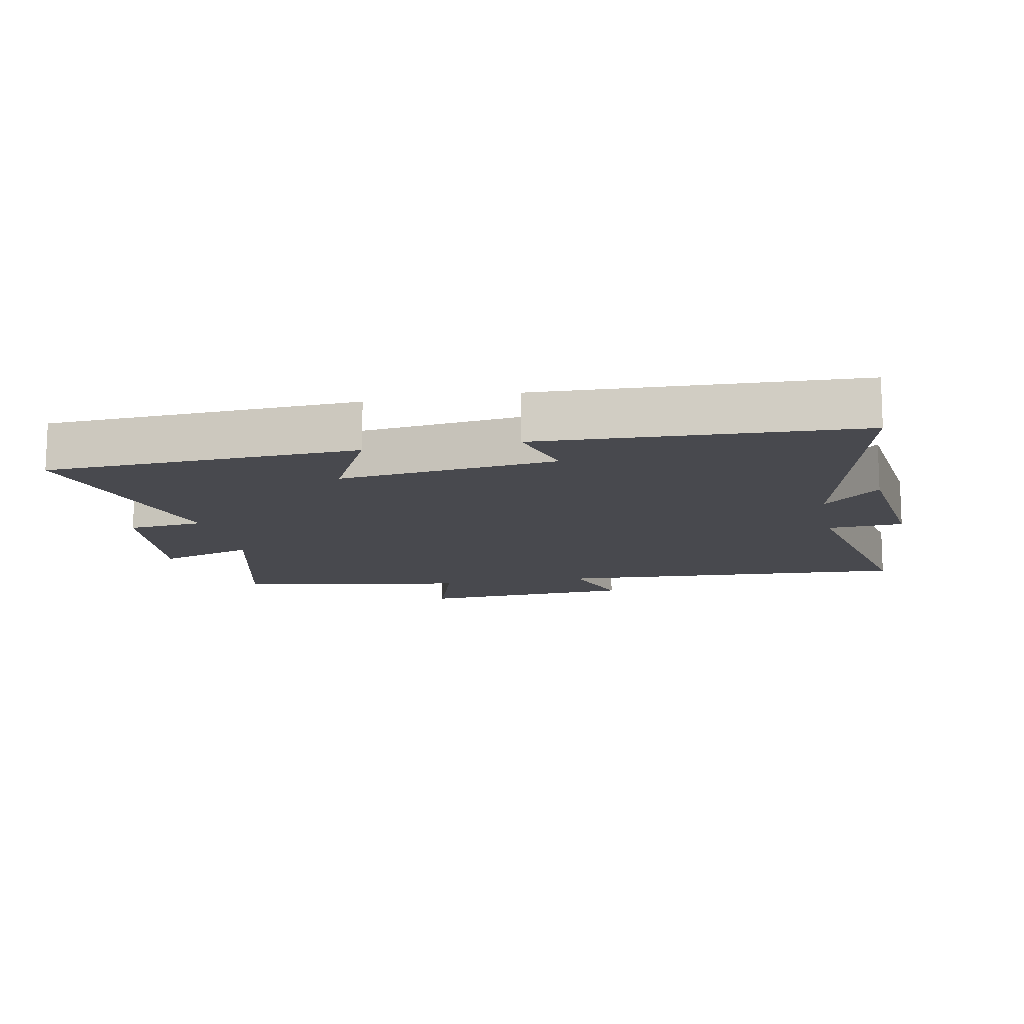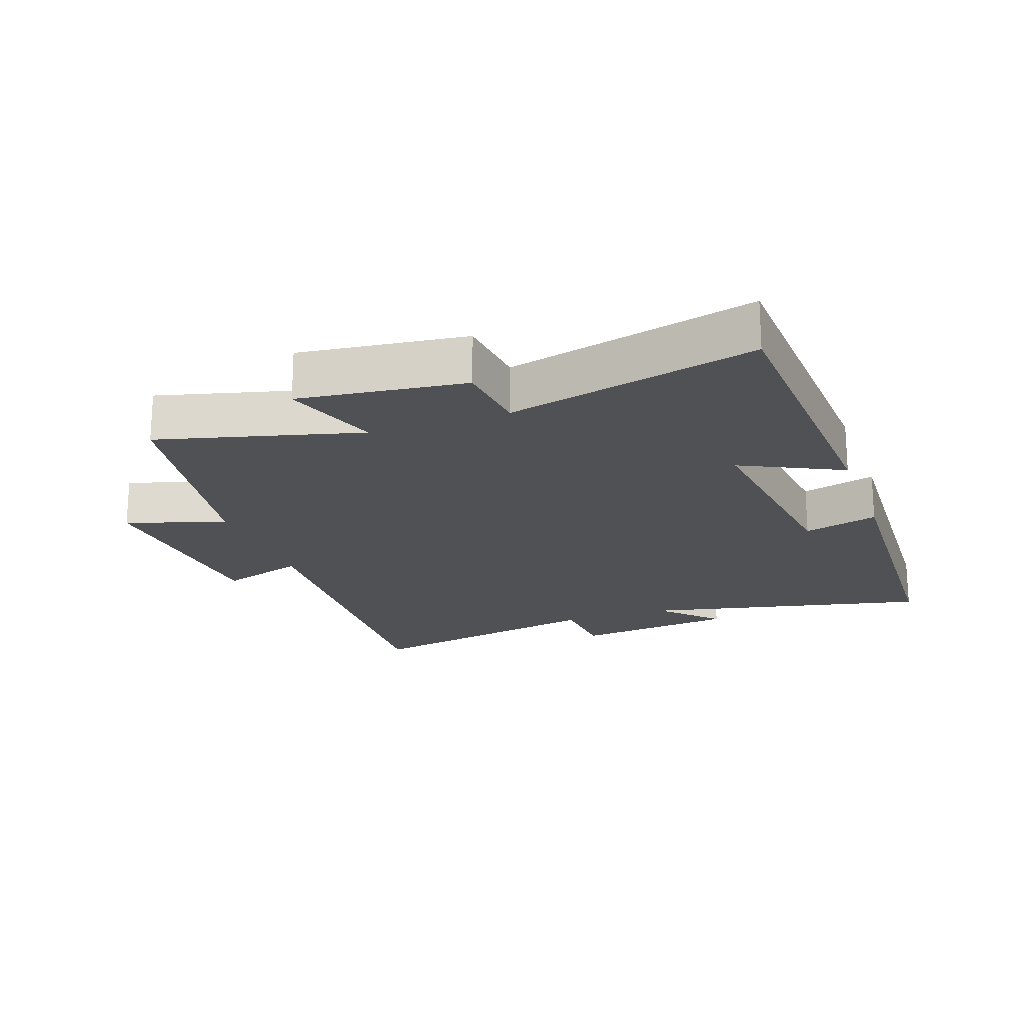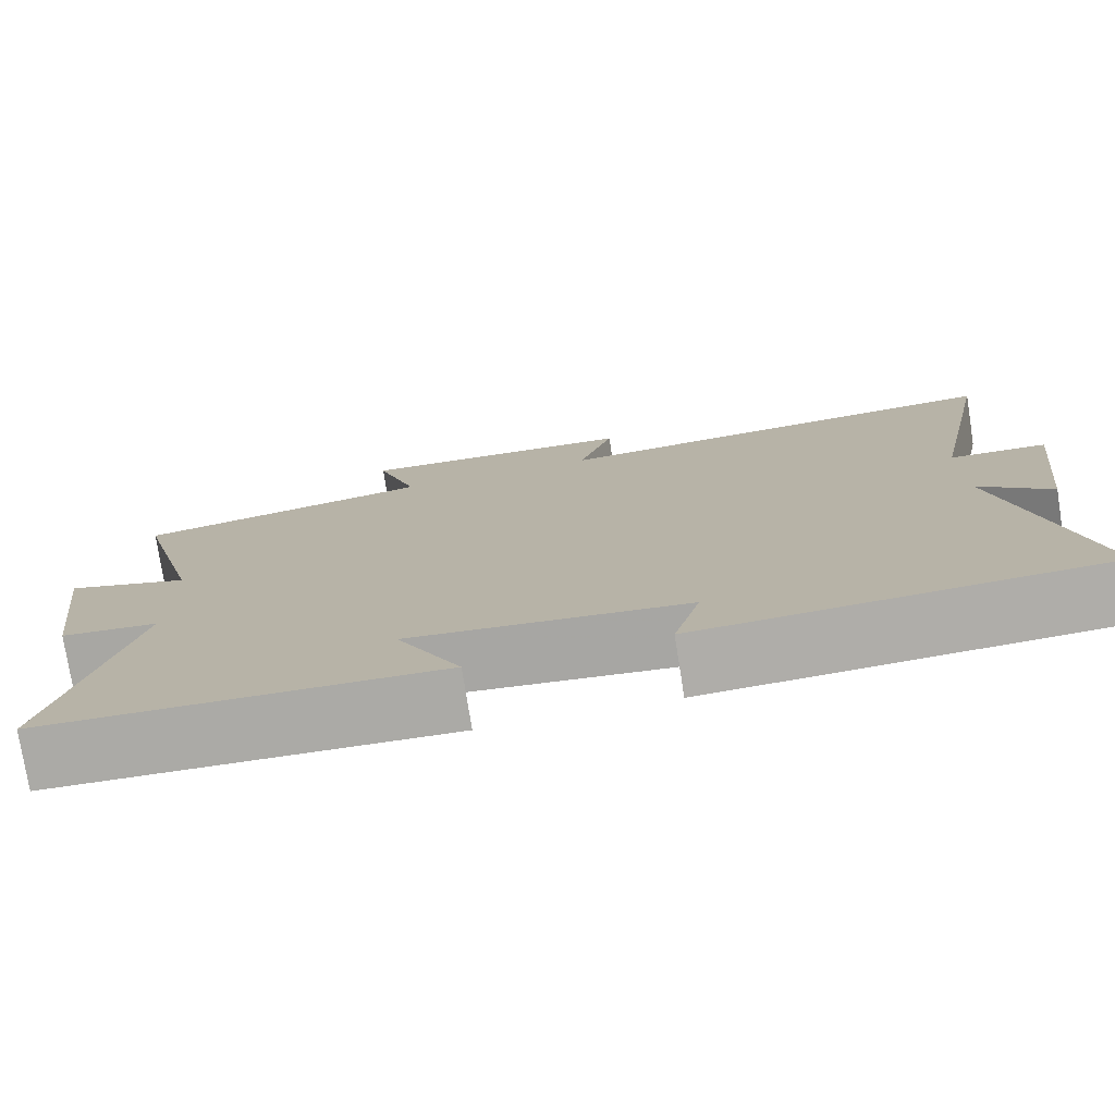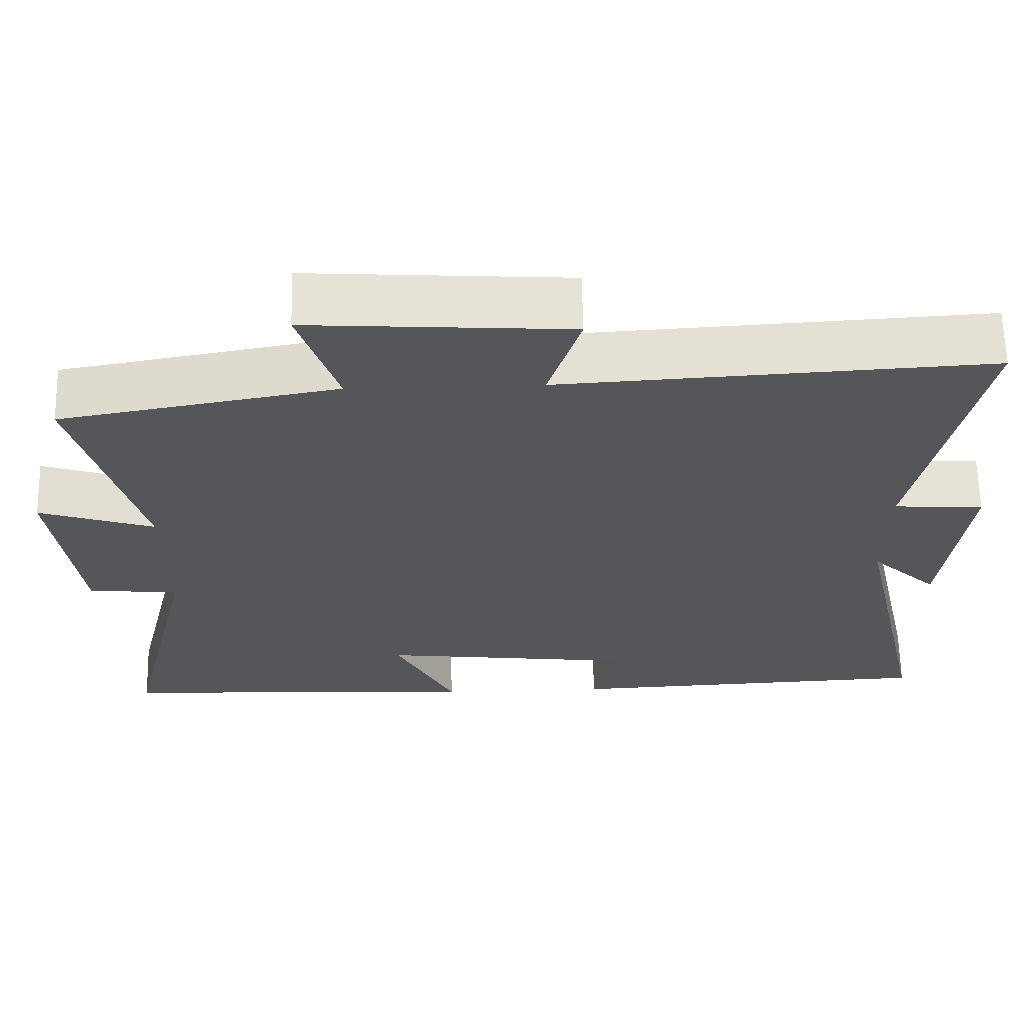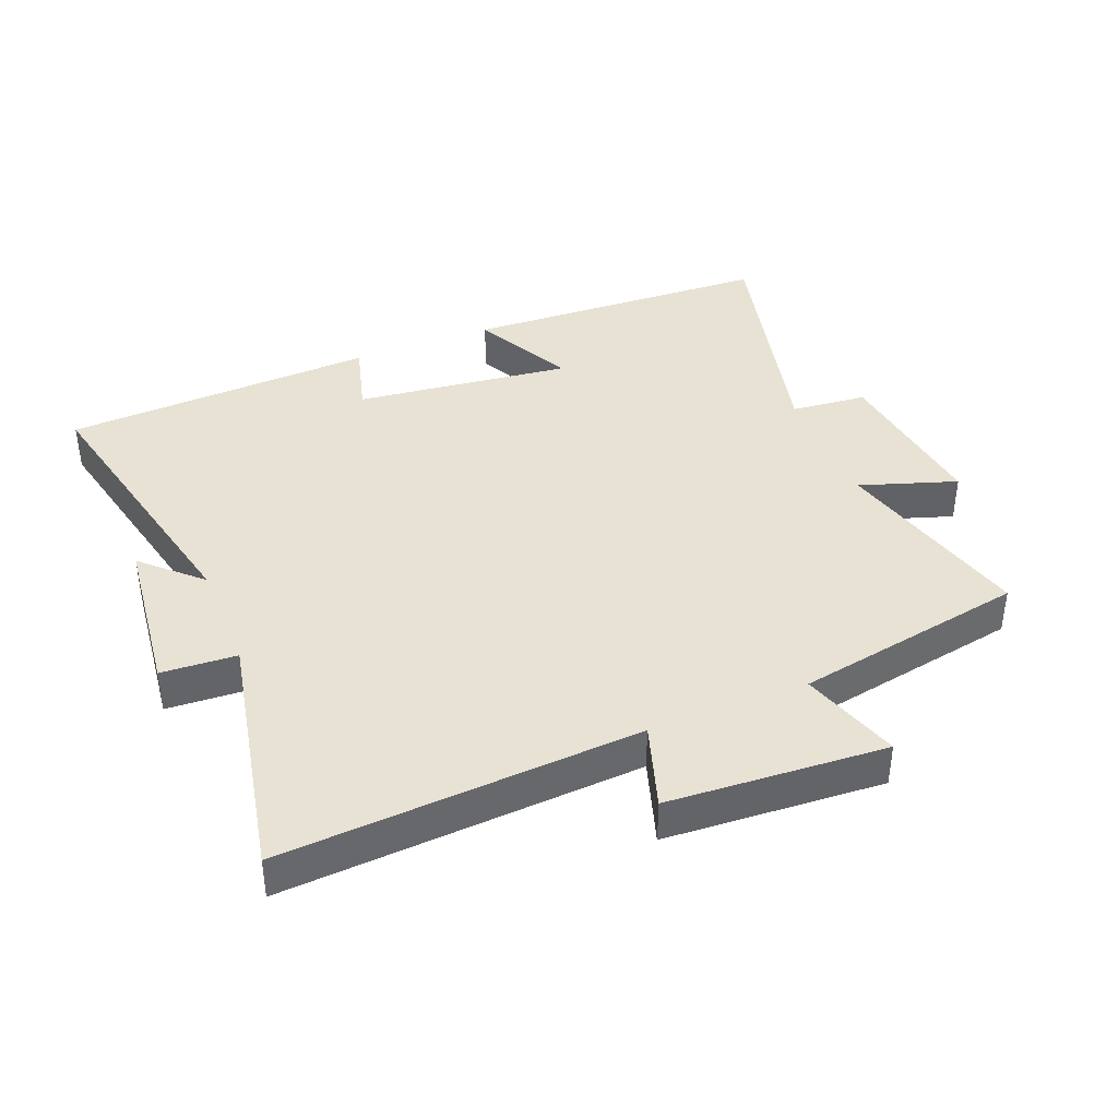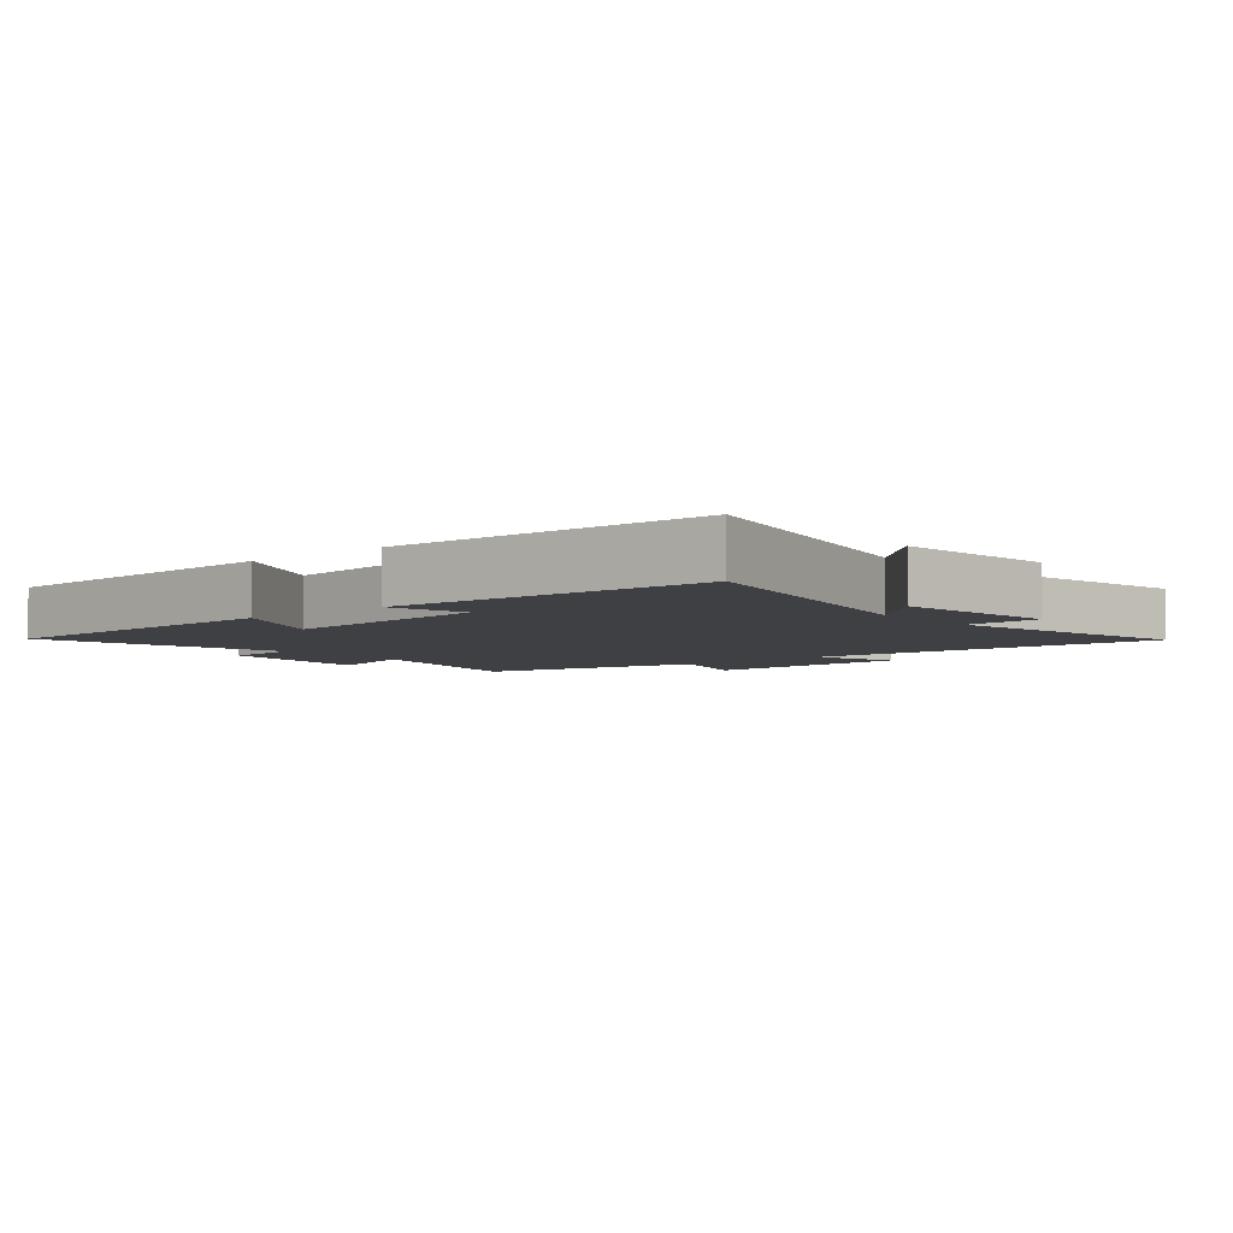
<metadata>
{"format":"obj","ext":"obj","renderer":"f3d","projection":"perspective","resolution":1024,"background":"white","views":[{"elev":-12.7,"azim":-168.6,"up":"+Y"},{"elev":-19.7,"azim":109.8,"up":"+Y"},{"elev":-76.6,"azim":-171.0,"up":"+Z"},{"elev":64.1,"azim":178.8,"up":"+Z"},{"elev":39.8,"azim":-22.0,"up":"+Y"},{"elev":-5.0,"azim":-139.9,"up":"+Y"}]}
</metadata>
<code>
v 0.582 0.07 0.435
v 0.5 0.07 0.124
v 0.65 0.07 0.174
v 0.618 0.07 -0.082
v 0.5 0.07 -0.094
v 0.593 0.07 -0.478
v 0.113 0.07 -0.5
v 0.191 0.07 -0.344
v -0.145 0.07 -0.384
v -0.113 0.07 -0.5
v -0.599 0.07 -0.477
v -0.5 0.07 -0.034
v -0.587 0.07 -0.117
v -0.617 0.07 0.137
v -0.5 0.07 0.144
v -0.579 0.07 0.533
v -0.024 0.07 0.5
v -0.066 0.07 0.632
v 0.272 0.07 0.654
v 0.222 0.07 0.5
v 0.582 0 0.435
v 0.5 0 0.124
v 0.65 0 0.174
v 0.618 0 -0.082
v 0.5 0 -0.094
v 0.593 0 -0.478
v 0.113 0 -0.5
v 0.191 0 -0.344
v -0.145 0 -0.384
v -0.113 0 -0.5
v -0.599 0 -0.477
v -0.5 0 -0.034
v -0.587 0 -0.117
v -0.617 0 0.137
v -0.5 0 0.144
v -0.579 0 0.533
v -0.024 0 0.5
v -0.066 0 0.632
v 0.272 0 0.654
v 0.222 0 0.5
f 17 18 19 20
f 17 20 1 2
f 15 16 17 2
f 12 13 14 15
f 12 15 2
f 9 10 11 12
f 8 9 12 2
f 5 6 7 8
f 5 8 2 3
f 3 4 5
f 40 39 38 37
f 22 21 40 37
f 22 37 36 35
f 35 34 33 32
f 22 35 32
f 32 31 30 29
f 22 32 29 28
f 28 27 26 25
f 23 22 28 25
f 25 24 23
f 1 21 22 2
f 2 22 23 3
f 3 23 24 4
f 4 24 25 5
f 5 25 26 6
f 6 26 27 7
f 7 27 28 8
f 8 28 29 9
f 9 29 30 10
f 10 30 31 11
f 11 31 32 12
f 12 32 33 13
f 13 33 34 14
f 14 34 35 15
f 15 35 36 16
f 16 36 37 17
f 17 37 38 18
f 18 38 39 19
f 19 39 40 20
f 20 40 21 1

</code>
